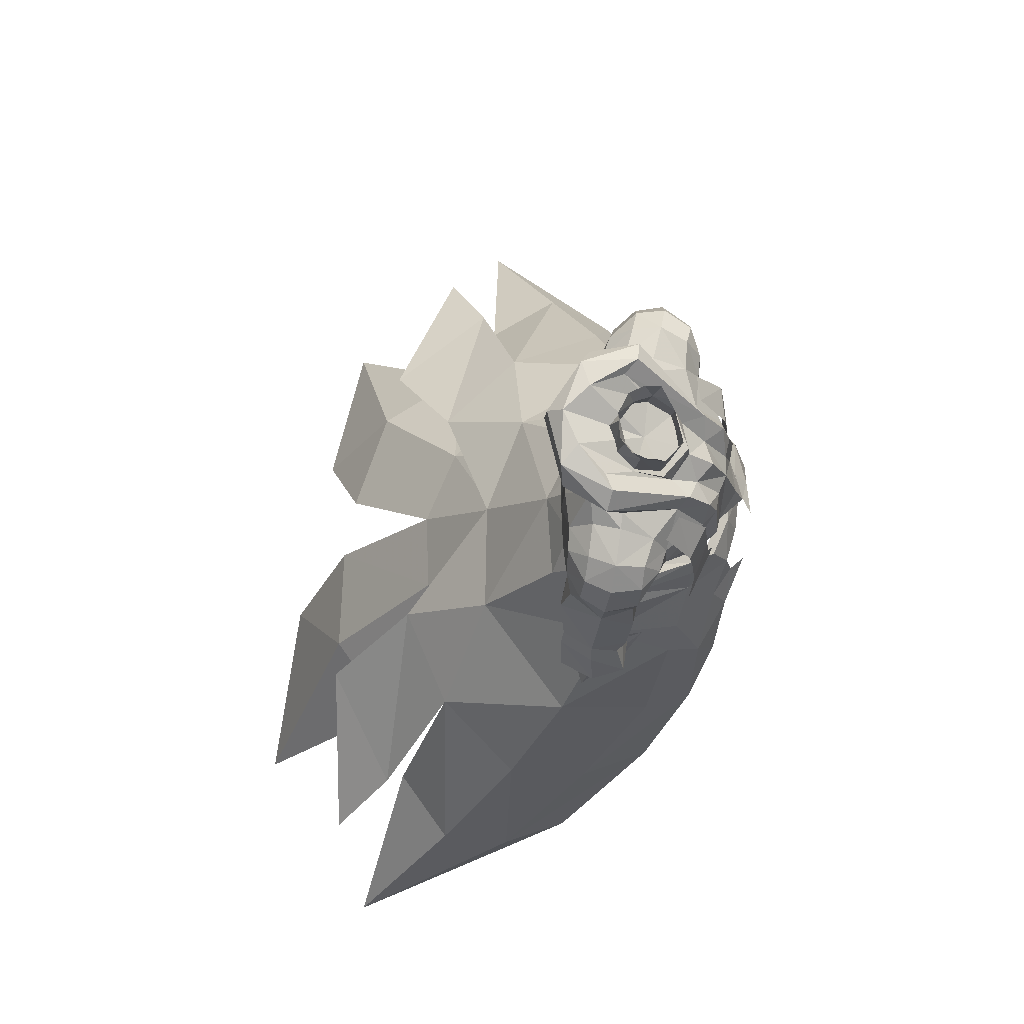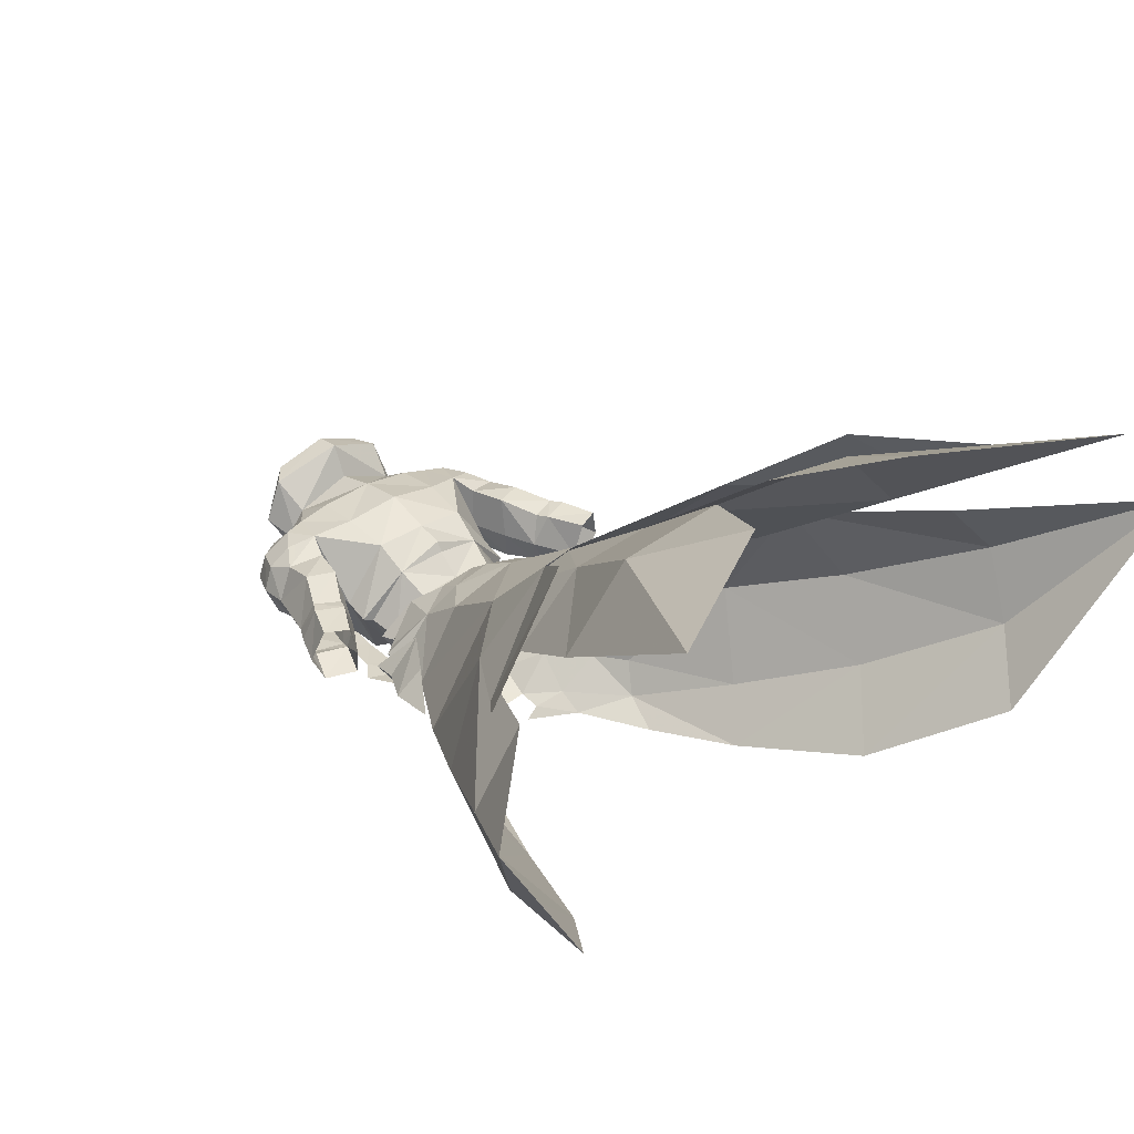
<metadata>
{"format":"obj","ext":"obj","renderer":"f3d","projection":"perspective","resolution":1024,"background":"white","views":[{"elev":76.4,"azim":-78.9,"up":"+Z"},{"elev":32.3,"azim":139.4,"up":"+Y"}]}
</metadata>
<code>
g necromancer_armour_male_190012
v 4.234 5.225 62.05
v 7.275 0.9582 62.65
v 6.652 0.1638 59.93
v 3.82 3.747 59.44
v -0.007475 4.218 59.5
v -0.007475 5.927 61.58
v 3.547 4.101 57.1
v -0.007475 4.3 57.17
v 4.442 -3.532 64.01
v -0.007474 -5.595 63.65
v -0.007475 -5.714 60.29
v 3.649 -4.601 60.39
v 7.27 2.53 75.69
v 7.182 4.818 75.23
v 4.95 5.466 76.61
v 6.025 2.625 76.09
v 7.273 -0.2252 74.43
v 9.638 0.05274 74.31
v 10.19 2.364 75.13
v 7.27 2.53 75.69
v 7.182 4.818 75.23
v 9.759 4.647 74.61
v 9.211 6.386 73
v 7.347 6.669 73.36
v 7.484 -1.418 72.29
v 9.306 -1.232 72.24
v 3.317 -4.536 56.87
v 6.194 -0.03856 56.97
v -0.007475 -5.484 56.41
v 12.07 0.2984 68.96
v 13.33 2.711 68.57
v 13.27 2.564 71.13
v 12.16 0.001511 70.84
v 12.14 2.34 73.71
v 11.27 -0.04806 73.14
v 12.44 4.753 71.27
v 11.55 4.602 73.45
v 9.495 -0.1457 68.81
v 9.289 -1.105 70.48
v 9.768 6.248 64.76
v 11.51 5.352 61.57
v 10.67 2.68 61.02
v 9.534 2.753 63.96
v 13.88 5.63 62.45
v 14.51 5.73 61.35
v 11.95 5.515 60.45
v 8.523 2.69 67.76
v 9.534 2.753 63.96
v 10.31 -0.01909 64.72
v 12.75 2.325 57.6
v 12.65 0.1504 57.92
v 11.55 0.8256 60.87
v 10.67 2.68 61.02
v 15.43 0.05101 59
v 14.43 0.9034 61.67
v 11.26 0.4792 61.91
v 8.523 2.69 67.76
v 8.907 6.134 68
v 15.75 5.429 58.32
v 13.62 5.308 57.39
v 12.28 6.285 65.7
v 11.86 5.591 68.96
v 12.79 0.04784 65.72
v 13.8 0.299 62.85
v -0.007475 8.712 68.52
v 4.778 7.721 69.03
v 4.518 6.947 64.77
v -0.007475 7.4 64.46
v 8.436 -0.2357 68.81
v 7.852 -1.573 70.26
v 3.927 -5.41 67.01
v 2.563 -5.457 66.29
v 5.408 -3.915 65.01
v 3.264 -4.204 73.09
v 4.414 -4.027 70.73
v 4.343 -1.677 73.97
v 3.449 -2.46 75.12
v 1.575 -4.861 70.83
v 3.09 -4.922 71
v 1.721 -2.853 73.69
v -4.249 5.225 62.05
v -3.835 3.747 59.44
v -6.667 0.1638 59.93
v -7.29 0.9582 62.65
v -3.561 4.101 57.1
v -4.457 -3.532 64.01
v -3.664 -4.601 60.39
v -7.285 2.53 75.69
v -6.039 2.625 76.09
v -4.965 5.466 76.61
v -7.197 4.818 75.23
v -7.288 -0.2252 74.43
v -7.285 2.53 75.69
v -10.21 2.364 75.13
v -9.653 0.05274 74.31
v -7.197 4.818 75.23
v -9.774 4.647 74.61
v -7.362 6.669 73.36
v -9.226 6.386 73
v -9.321 -1.232 72.24
v -7.499 -1.418 72.29
v -6.209 -0.03856 56.97
v -3.332 -4.536 56.87
v -12.08 0.2984 68.96
v -12.17 0.001513 70.84
v -13.28 2.564 71.13
v -13.35 2.711 68.57
v -11.28 -0.04806 73.14
v -12.15 2.34 73.71
v -11.57 4.602 73.45
v -12.46 4.753 71.27
v -9.51 -0.1457 68.81
v -9.304 -1.105 70.48
v -9.783 6.248 64.76
v -9.549 2.753 63.96
v -10.69 2.68 61.02
v -11.52 5.352 61.57
v -13.9 5.63 62.45
v -11.96 5.515 60.45
v -14.53 5.73 61.35
v -8.538 2.69 67.76
v -10.32 -0.01909 64.72
v -9.549 2.753 63.96
v -12.76 2.325 57.6
v -10.69 2.68 61.02
v -11.57 0.8256 60.87
v -12.66 0.1504 57.92
v -14.45 0.9034 61.67
v -15.44 0.05101 59
v -11.28 0.4792 61.91
v -8.538 2.69 67.76
v -8.922 6.134 68
v -13.64 5.308 57.39
v -15.77 5.429 58.32
v -12.29 6.285 65.7
v -11.87 5.591 68.96
v -12.8 0.04784 65.72
v -13.82 0.299 62.85
v -4.533 6.947 64.77
v -4.793 7.721 69.03
v -8.451 -0.2357 68.81
v -7.867 -1.573 70.26
v -3.942 -5.41 67.01
v -5.423 -3.915 65.01
v -2.578 -5.457 66.29
v -3.279 -4.204 73.09
v -3.464 -2.46 75.12
v -4.358 -1.677 73.97
v -4.429 -4.027 70.73
v -1.59 -4.861 70.83
v -1.736 -2.853 73.69
v -3.105 -4.922 71
v 2.4 -0.7311 75.42
v -0.007475 -1.596 76.73
v -0.007474 -1.78 75.28
v 8.436 -0.2357 68.81
v 7.852 -1.573 70.26
v 5.551 -3.655 66.91
v 8.104 1.918 65.18
v 8.151 1.241 62.96
v -0.007475 8.232 72.77
v 4.606 7.514 73.12
v 7.484 -1.418 72.29
v 8.175 6.948 70.11
v 7.347 6.669 73.36
v -0.007476 -5.192 70.84
v 7.273 -0.2252 74.43
v 7.27 2.53 75.69
v 6.025 2.625 76.09
v 8.175 6.948 70.11
v 8.523 2.69 67.76
v 10.55 6.226 70.99
v 14.97 3.046 63.16
v 16.73 2.544 59.06
v 15.67 2.911 61.8
v 12.75 2.325 57.6
v -0.007476 -3.854 73.75
v -0.007476 -6.407 66.51
v -0.007473 -7.17 64.37
v 2.563 -5.457 66.29
v -0.007473 -7.17 64.37
v -0.007474 -5.595 63.65
v 5.633 7.659 79.37
v 3.009 2.352 78.1
v 2.736 -0.04058 77.11
v 4.298 8.078 80.86
v -0.007475 10.02 80.07
v -0.007475 8.75 81.31
v -0.007475 2.064 77.74
v -0.007475 -1.596 76.73
v 2.736 -0.04058 77.11
v 3.009 2.352 78.1
v 3.009 2.352 78.1
v 2.425 7.037 81.13
v -0.007475 2.064 77.74
v -0.007475 8.75 81.31
v 4.156 4.529 80.07
v 7.008 3.851 79.52
v -0.007475 7.393 76.53
v -0.007475 10.2 77.88
v 7.008 3.851 79.52
v -0.007475 6.787 62.11
v 4.156 4.529 80.07
v 5.472 3.702 80.5
v 2.425 7.037 81.13
v 5.472 3.702 80.5
v 3.009 2.352 78.1
v -2.415 -0.7311 75.42
v -8.451 -0.2357 68.81
v -5.566 -3.655 66.91
v -7.867 -1.573 70.26
v -8.119 1.918 65.18
v -8.166 1.241 62.96
v -4.621 7.514 73.12
v -7.499 -1.418 72.29
v -8.19 6.948 70.11
v -7.362 6.669 73.36
v -7.288 -0.2252 74.43
v -6.039 2.625 76.09
v -7.285 2.53 75.69
v -8.19 6.948 70.11
v -8.538 2.69 67.76
v -10.56 6.226 70.99
v -14.98 3.046 63.16
v -15.69 2.911 61.8
v -16.75 2.544 59.06
v -12.76 2.325 57.6
v -2.578 -5.457 66.29
v -0.007474 -5.595 63.65
v -0.007473 -7.17 64.37
v -5.648 7.659 79.37
v -3.024 2.352 78.1
v -2.751 -0.04058 77.11
v -4.313 8.078 80.86
v -2.751 -0.04058 77.11
v -3.024 2.352 78.1
v -3.024 2.352 78.1
v -2.44 7.037 81.13
v -4.171 4.529 80.07
v -7.023 3.851 79.52
v -7.023 3.851 79.52
v -4.171 4.529 80.07
v -2.44 7.037 81.13
v -5.487 3.702 80.5
v -5.487 3.702 80.5
v -3.024 2.352 78.1
f 1 2 3
f 3 4 1
f 5 6 1
f 1 4 5
f 4 7 8
f 8 5 4
f 9 10 11
f 11 12 9
f 9 12 3
f 3 2 9
f 13 14 15
f 15 16 13
f 17 18 19
f 19 20 17
f 21 20 19
f 19 22 21
f 22 23 24
f 24 21 22
f 18 17 25
f 25 26 18
f 3 12 27
f 27 28 3
f 27 12 11
f 11 29 27
f 30 31 32
f 32 33 30
f 33 32 34
f 34 35 33
f 32 36 37
f 37 34 32
f 38 30 33
f 33 39 38
f 37 22 19
f 19 34 37
f 19 18 35
f 35 34 19
f 40 41 42
f 42 43 40
f 44 45 46
f 46 41 44
f 47 48 49
f 49 38 47
f 50 51 52
f 52 53 50
f 52 51 54
f 54 55 52
f 56 49 48
f 48 53 56
f 57 58 40
f 40 43 57
f 46 45 59
f 59 60 46
f 61 40 58
f 58 62 61
f 63 49 56
f 56 64 63
f 65 66 67
f 67 68 65
f 30 38 49
f 49 63 30
f 69 38 39
f 39 70 69
f 71 72 9
f 9 73 71
f 74 75 76
f 76 77 74
f 78 79 74
f 74 80 78
f 81 82 83
f 83 84 81
f 5 82 81
f 81 6 5
f 82 5 8
f 8 85 82
f 86 87 11
f 11 10 86
f 86 84 83
f 83 87 86
f 88 89 90
f 90 91 88
f 92 93 94
f 94 95 92
f 96 97 94
f 94 93 96
f 97 96 98
f 98 99 97
f 95 100 101
f 101 92 95
f 83 102 103
f 103 87 83
f 103 29 11
f 11 87 103
f 104 105 106
f 106 107 104
f 105 108 109
f 109 106 105
f 106 109 110
f 110 111 106
f 112 113 105
f 105 104 112
f 110 109 94
f 94 97 110
f 94 109 108
f 108 95 94
f 114 115 116
f 116 117 114
f 118 117 119
f 119 120 118
f 121 112 122
f 122 123 121
f 124 125 126
f 126 127 124
f 126 128 129
f 129 127 126
f 130 125 123
f 123 122 130
f 131 115 114
f 114 132 131
f 119 133 134
f 134 120 119
f 135 136 132
f 132 114 135
f 137 138 130
f 130 122 137
f 65 68 139
f 139 140 65
f 104 137 122
f 122 112 104
f 141 142 113
f 113 112 141
f 143 144 86
f 86 145 143
f 146 147 148
f 148 149 146
f 150 151 146
f 146 152 150
f 153 154 155
f 74 77 80
f 156 157 158
f 10 9 72
f 158 73 159
f 1 68 67
f 159 160 67
f 161 162 66
f 163 75 157
f 66 164 67
f 15 14 165
f 78 166 72
f 28 4 3
f 167 168 169
f 23 170 24
f 164 171 159
f 163 167 76
f 76 75 163
f 161 66 65
f 31 36 32
f 172 36 62
f 172 37 36
f 23 172 170
f 37 23 22
f 33 35 26
f 70 39 26
f 26 35 18
f 25 70 26
f 15 162 161
f 165 164 66
f 55 173 64
f 52 64 56
f 42 41 46
f 173 45 44
f 63 31 30
f 56 53 52
f 54 174 175
f 62 31 61
f 175 174 45
f 45 174 59
f 46 60 176
f 61 44 40
f 55 64 52
f 55 175 173
f 175 45 173
f 46 176 42
f 55 54 175
f 28 7 4
f 164 159 67
f 172 62 170
f 37 172 23
f 57 170 58
f 58 170 62
f 31 62 36
f 44 41 40
f 159 156 158
f 159 171 156
f 38 69 47
f 39 33 26
f 63 173 31
f 31 173 61
f 63 64 173
f 173 44 61
f 162 165 66
f 15 165 162
f 177 166 80
f 72 178 179
f 180 181 182
f 15 183 16
f 184 185 153
f 186 187 188
f 189 190 191
f 191 192 189
f 193 194 195
f 195 194 196
f 76 167 169
f 177 80 155
f 75 79 158
f 158 79 71
f 9 2 160
f 160 2 1
f 77 197 153
f 73 158 71
f 79 72 71
f 77 153 80
f 80 153 155
f 166 78 80
f 76 198 77
f 15 161 199
f 200 187 183
f 199 200 15
f 183 186 201
f 183 201 16
f 200 183 15
f 73 160 159
f 73 9 160
f 160 1 67
f 1 6 202
f 1 202 68
f 166 178 72
f 187 186 183
f 203 204 205
f 198 206 77
f 207 203 205
f 205 186 188
f 204 186 205
f 75 158 157
f 186 204 201
f 197 184 153
f 77 206 197
f 79 78 72
f 74 79 75
f 76 169 198
f 153 185 154
f 208 155 154
f 146 151 147
f 209 210 211
f 10 145 86
f 210 212 144
f 81 139 68
f 212 139 213
f 161 140 214
f 215 211 149
f 140 139 216
f 90 217 91
f 150 145 166
f 102 83 82
f 218 219 220
f 99 98 221
f 216 212 222
f 215 148 218
f 148 215 149
f 161 65 140
f 107 106 111
f 223 136 111
f 223 111 110
f 99 221 223
f 110 97 99
f 105 100 108
f 142 100 113
f 100 95 108
f 101 100 142
f 90 161 214
f 217 140 216
f 128 138 224
f 126 130 138
f 116 119 117
f 224 118 120
f 137 104 107
f 130 126 125
f 129 225 226
f 136 135 107
f 225 120 226
f 120 134 226
f 119 227 133
f 135 114 118
f 128 126 138
f 128 224 225
f 225 224 120
f 119 116 227
f 128 225 129
f 102 82 85
f 216 139 212
f 223 221 136
f 110 99 223
f 131 132 221
f 132 136 221
f 107 111 136
f 118 114 117
f 212 210 209
f 212 209 222
f 112 121 141
f 113 100 105
f 137 107 224
f 107 135 224
f 137 224 138
f 224 135 118
f 214 140 217
f 90 214 217
f 177 151 166
f 145 179 178
f 228 229 230
f 90 89 231
f 232 208 233
f 234 188 187
f 189 235 190
f 235 189 236
f 237 195 238
f 195 196 238
f 148 219 218
f 177 155 151
f 149 210 152
f 210 143 152
f 86 213 84
f 213 81 84
f 147 208 239
f 144 143 210
f 152 143 145
f 147 151 208
f 151 155 208
f 166 151 150
f 148 147 240
f 90 199 161
f 200 231 187
f 199 90 200
f 231 241 234
f 231 89 241
f 200 90 231
f 144 212 213
f 144 213 86
f 213 139 81
f 81 202 6
f 81 68 202
f 166 145 178
f 187 231 234
f 242 243 244
f 240 147 245
f 246 243 242
f 243 188 234
f 244 243 234
f 149 211 210
f 234 241 244
f 239 208 232
f 147 239 245
f 152 145 150
f 146 149 152
f 148 240 219
f 208 154 233
g necromancer_armour_male_190012
v 2.75 2.764 82.59
v 2.613 2.03 80.69
v 1.716 3.419 81.1
v 1.831 3.916 82.91
v -0.007476 4.422 83.2
v -0.007475 4.203 81.28
v 2.856 2.389 77.87
v 2.011 4.116 78.41
v -0.007475 5.163 78.78
v 2.402 0.3318 76.29
v 2.113 0.0729 79.56
v -0.007474 -1.091 78.42
v -0.007475 -0.4346 75.28
v 7.401 -3.506 70.62
v 4.613 -4.299 70.75
v 4.909 -4.797 66.78
v 7.371 -4.029 66.94
v 7.517 -4.369 63.62
v 4.761 -5.134 63.47
v 3.833 -5.536 61.49
v 8.888 -4.242 61.64
v 5.004 -1.915 74.06
v 7.004 -1.238 73.92
v 5.627 13.88 42.8
v 6.611 19.81 34.81
v -0.007475 14.59 43.55
v 11.95 28.39 23.01
v 2.786 29.78 22.75
v -0.007476 21.35 33.93
v 17.9 22.04 23.01
v 13.37 14.94 34.05
v -2.765 2.764 82.59
v -1.846 3.916 82.91
v -1.731 3.419 81.1
v -2.627 2.03 80.69
v -2.026 4.116 78.41
v -2.871 2.389 77.87
v -2.417 0.3318 76.29
v -2.128 0.0729 79.56
v -7.416 -3.506 70.62
v -7.386 -4.029 66.94
v -4.924 -4.797 66.78
v -4.628 -4.299 70.75
v -7.532 -4.369 63.62
v -8.903 -4.242 61.64
v -3.848 -5.536 61.49
v -4.776 -5.134 63.47
v -5.019 -1.915 74.06
v -7.019 -1.238 73.92
v -6.626 19.81 34.81
v -5.642 13.88 42.8
v -2.801 29.78 22.75
v -11.97 28.39 23.01
v -17.92 22.04 23.01
v -13.39 14.94 34.05
v 2.5 0.7881 81.09
v 2.993 1.476 82.48
v 6.647 -4.582 58.63
v 23.14 34.41 4.284
v 8.105 34.09 13.22
v 12.21 1.823 55.46
v 12.51 2.15 53.03
v 9.817 5.238 52.72
v 12.38 5.059 48.79
v 14.49 2.806 49.42
v 10.56 -1.051 52.02
v 14.89 3.398 44.94
v 12.03 0.006821 49.01
v -2.515 0.7881 81.09
v -3.008 1.476 82.48
v -6.662 -4.582 58.63
v -23.16 34.41 4.284
v -8.12 34.09 13.22
v -12.23 1.823 55.46
v -9.832 5.238 52.72
v -12.53 2.15 53.03
v -12.4 5.059 48.79
v -14.51 2.806 49.42
v -10.58 -1.051 52.02
v -14.91 3.398 44.94
v -12.04 0.006815 49.01
v 27.84 7.985 17.81
v 20.85 1.581 27.8
v 16.93 -4.016 23.12
v 24.37 2.721 13.34
v 14.77 -2.971 37.58
v 12.17 -6.929 34.47
v 16.89 4.775 41.35
v 22.36 8.49 31.91
v 28.72 14.04 20.82
v 4.971 -4.044 58.51
v 7.929 0.5111 60.54
v 6.491 0.5072 60.34
v 4.228 -3.694 58.69
v 4.329 3.378 59.8
v 5.136 3.672 59.58
v 3.363 -5.935 56.74
v 2.897 -5.182 57.2
v 0 -5.884 56.64
v 0 -6.623 56.2
v 2.642 4.444 57.69
v 3.173 5.576 57.33
v 3.527 6.991 54.86
v 0 7.869 54.8
v 0 6.27 57.16
v 0 4.634 57.45
v 10.81 -3.8 47.77
v 9.877 -6.519 45.96
v 3.048 -7.298 53.73
v 6.264 -4.359 54.41
v 10.96 1.941 50.67
v 6.473 4.836 55.45
v 9.306 1.055 55.74
v 0 -7.561 53.51
v 17.39 15.99 34.14
v 36.53 21.54 8.238
v 5.677 -6.776 51.04
v 9.143 -4.039 50.7
v 9.773 1.087 57.18
v 8.712 0.9705 58.07
v 3.267 -7.818 51.91
v 5.723 -8.017 48.8
v 7.573 0.7054 59.13
v 23.74 19.39 21.45
v 2.123 -8.754 51.81
v 6.589 7.839 51.2
v 5.804 4.254 57.52
v 5.617 -4.201 57.03
v 9.032 13.62 42.8
v 9.032 13.62 42.8
v 0 9.604 51.44
v 8.867 -7.948 42.4
v 29.42 25.03 17.7
v 15.62 27.67 26.42
v 24.74 20.69 23.69
v 0 15.23 42.93
v 9.862 21.19 34.95
v 17.39 15.99 34.14
v -27.84 7.985 17.81
v -24.37 2.721 13.34
v -16.93 -4.016 23.12
v -20.85 1.581 27.8
v -12.17 -6.929 34.47
v -14.77 -2.971 37.58
v -16.89 4.775 41.35
v -22.36 8.49 31.91
v -28.72 14.04 20.82
v -4.971 -4.044 58.51
v -4.228 -3.694 58.69
v -6.491 0.5072 60.34
v -7.929 0.5111 60.54
v -4.329 3.378 59.8
v -5.136 3.672 59.58
v -3.363 -5.935 56.74
v -2.897 -5.182 57.2
v -2.642 4.444 57.69
v -3.173 5.576 57.33
v -3.527 6.991 54.86
v -9.877 -6.519 45.96
v -5.677 -6.776 51.04
v -9.143 -4.039 50.7
v -10.86 -3.789 47.63
v -6.264 -4.359 54.41
v -3.048 -7.298 53.73
v -10.96 1.941 50.67
v -6.473 4.836 55.45
v -9.306 1.055 55.74
v -17.39 15.99 34.14
v -36.53 21.54 8.238
v -9.773 1.087 57.18
v -8.712 0.9705 58.07
v -3.267 -7.818 51.91
v -5.723 -8.017 48.8
v -7.573 0.7054 59.13
v -23.74 19.39 21.45
v -2.123 -8.754 51.81
v -6.589 7.839 51.2
v -5.804 4.254 57.52
v -5.617 -4.201 57.03
v -9.032 13.62 42.8
v -9.032 13.62 42.8
v -8.867 -7.948 42.4
v -29.42 25.03 17.7
v -24.74 20.69 23.69
v -15.62 27.67 26.42
v -9.862 21.19 34.95
v -17.39 15.99 34.14
f 247 248 249
f 249 250 247
f 251 250 249
f 249 252 251
f 248 253 254
f 254 249 248
f 252 249 254
f 254 255 252
f 256 257 258
f 258 259 256
f 260 261 262
f 262 263 260
f 264 265 266
f 266 267 264
f 268 261 260
f 260 269 268
f 262 265 264
f 264 263 262
f 270 271 272
f 271 273 274
f 274 275 271
f 276 273 271
f 271 277 276
f 278 279 280
f 280 281 278
f 251 252 280
f 280 279 251
f 281 280 282
f 282 283 281
f 252 255 282
f 282 280 252
f 284 259 258
f 258 285 284
f 286 287 288
f 288 289 286
f 290 291 292
f 292 293 290
f 294 295 286
f 286 289 294
f 288 287 290
f 290 293 288
f 272 296 297
f 296 275 298
f 298 299 296
f 300 301 296
f 296 299 300
f 302 257 248
f 248 303 302
f 248 247 303
f 257 256 248
f 248 256 253
f 277 271 270
f 304 267 266
f 305 273 276
f 306 274 273
f 305 306 273
f 271 275 272
f 307 308 309
f 310 309 311
f 311 309 308
f 307 312 308
f 313 311 314
f 311 308 312
f 311 313 310
f 311 312 314
f 315 281 285
f 281 315 316
f 281 316 278
f 285 281 284
f 281 283 284
f 301 297 296
f 317 292 291
f 318 300 299
f 319 299 298
f 318 299 319
f 296 272 275
f 320 321 322
f 323 324 321
f 324 322 321
f 320 322 325
f 326 327 324
f 324 325 322
f 324 323 326
f 324 327 325
f 328 329 330
f 330 331 328
f 329 332 333
f 333 330 329
f 334 332 329
f 329 335 334
f 335 329 328
f 328 336 335
f 337 338 339
f 339 340 337
f 341 339 338
f 338 342 341
f 343 344 345
f 345 346 343
f 343 337 340
f 340 344 343
f 347 341 342
f 342 348 347
f 349 350 351
f 351 348 349
f 347 348 351
f 351 352 347
f 332 353 354
f 343 355 356
f 357 353 334
f 358 359 357
f 355 346 360
f 361 334 335
f 331 362 328
f 328 362 336
f 356 363 364
f 359 365 356
f 365 366 356
f 367 368 363
f 355 367 363
f 369 338 337
f 336 361 335
f 356 364 357
f 362 370 336
f 371 368 367
f 372 349 358
f 358 365 359
f 358 366 365
f 358 348 373
f 337 343 374
f 357 375 372
f 376 377 372
f 359 356 357
f 372 358 357
f 336 370 361
f 361 375 334
f 357 334 375
f 355 343 346
f 363 368 354
f 354 333 332
f 337 366 369
f 366 374 356
f 358 349 348
f 342 338 369
f 342 369 366
f 358 373 366
f 354 378 333
f 368 378 354
f 379 380 381
f 376 382 377
f 380 383 381
f 383 382 376
f 384 383 376
f 383 384 381
f 349 372 377
f 377 350 349
f 385 386 387
f 387 388 385
f 388 387 389
f 389 390 388
f 391 392 388
f 388 390 391
f 392 393 385
f 385 388 392
f 394 395 396
f 396 397 394
f 398 399 397
f 397 396 398
f 400 346 345
f 345 401 400
f 400 401 395
f 395 394 400
f 402 403 399
f 399 398 402
f 404 403 351
f 351 350 404
f 402 352 351
f 351 403 402
f 405 406 407
f 407 408 405
f 400 409 410
f 411 408 407
f 412 411 413
f 410 360 346
f 414 392 391
f 386 385 415
f 385 393 415
f 409 407 406
f 413 409 416
f 416 409 417
f 418 406 419
f 410 406 418
f 420 394 397
f 393 392 414
f 409 411 407
f 415 393 421
f 422 418 419
f 423 412 404
f 412 413 416
f 412 416 417
f 412 424 403
f 394 425 400
f 411 423 426
f 427 423 377
f 413 411 409
f 423 411 412
f 393 414 421
f 414 391 426
f 411 426 391
f 410 346 400
f 406 405 419
f 405 390 389
f 394 420 417
f 417 425 394
f 412 403 404
f 399 420 397
f 399 417 420
f 412 417 424
f 405 389 428
f 419 405 428
f 429 430 431
f 427 377 382
f 431 430 432
f 432 427 382
f 433 427 432
f 432 430 433
f 404 350 377
f 377 423 404
f 355 363 356
f 409 406 410
f 417 399 424
f 424 399 403
f 373 342 366
f 348 342 373
f 343 356 374
f 366 337 374
f 425 409 400
f 417 409 425
f 411 391 408
f 408 390 405
f 357 364 353
f 364 363 354
f 354 353 364
f 353 332 334
f 391 390 408

</code>
